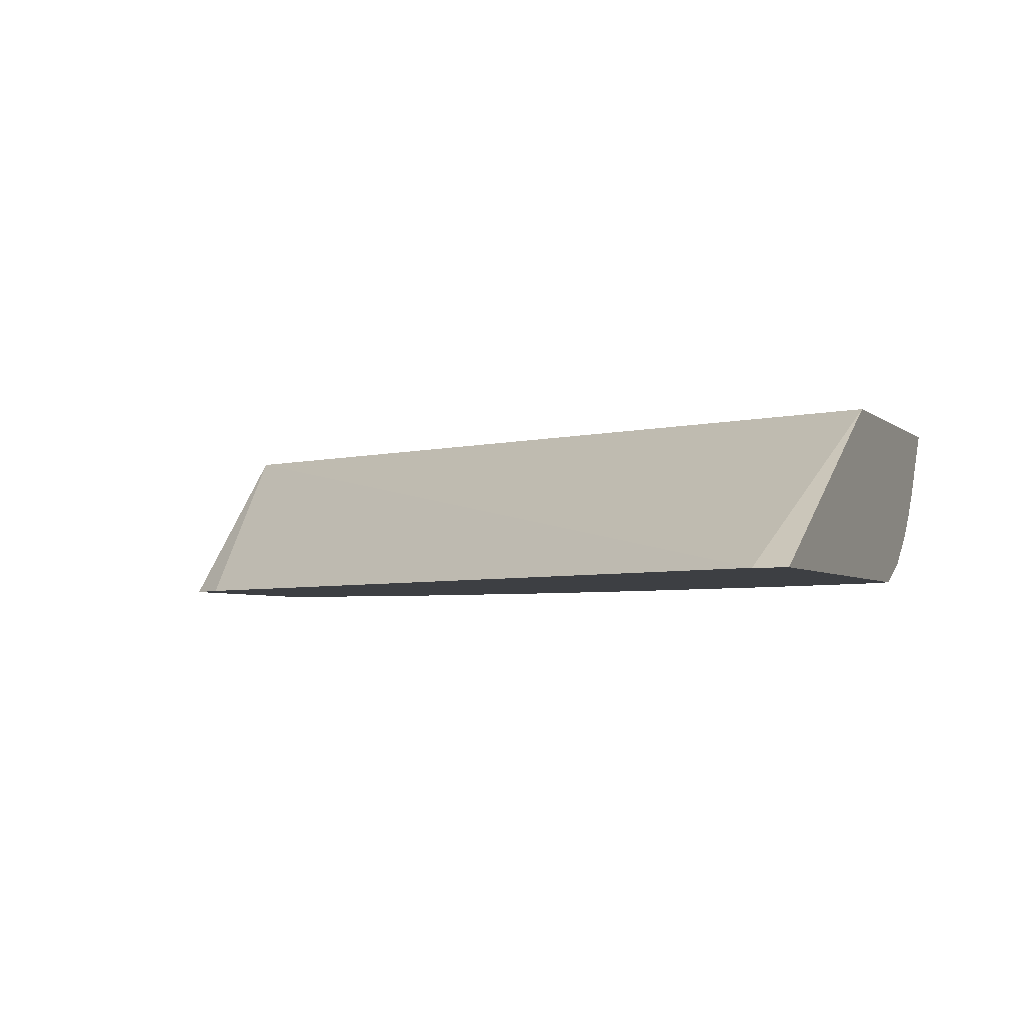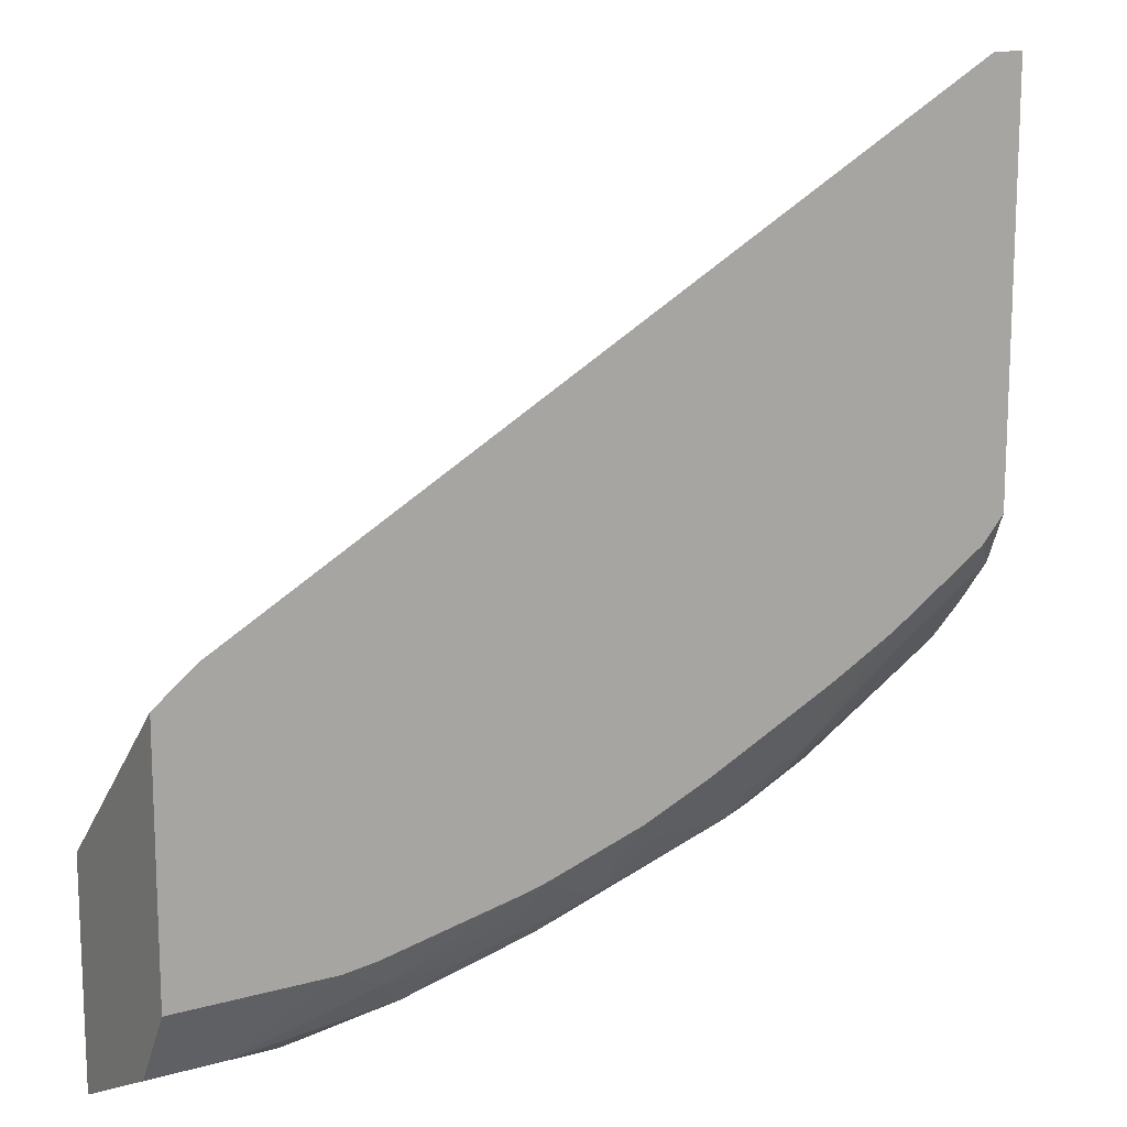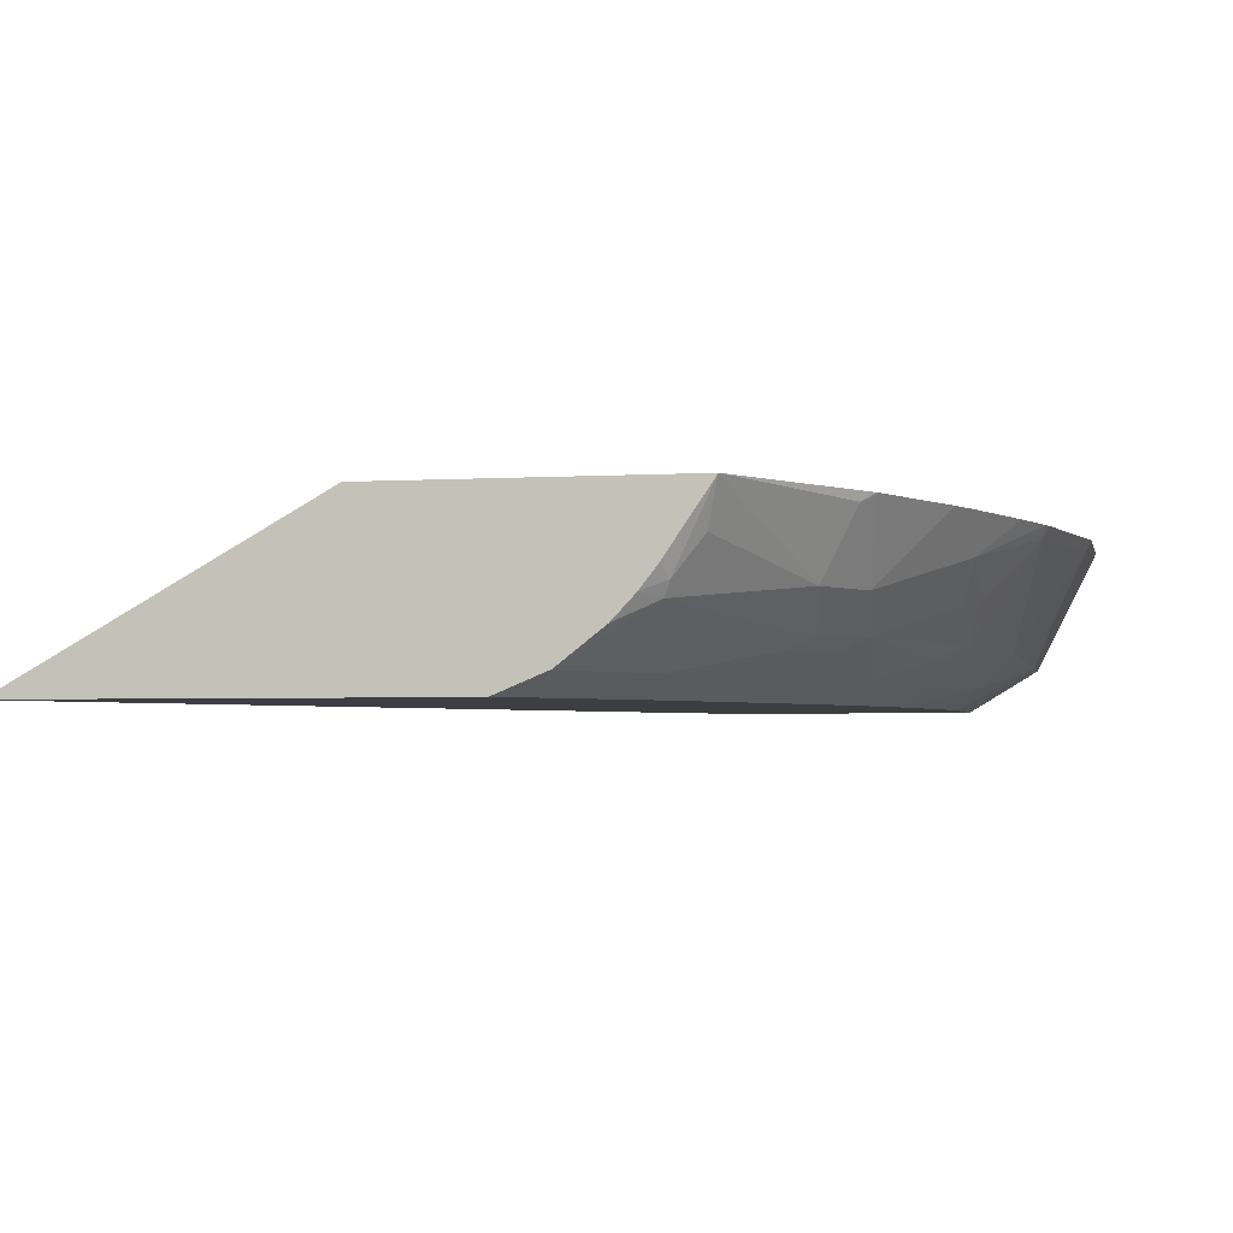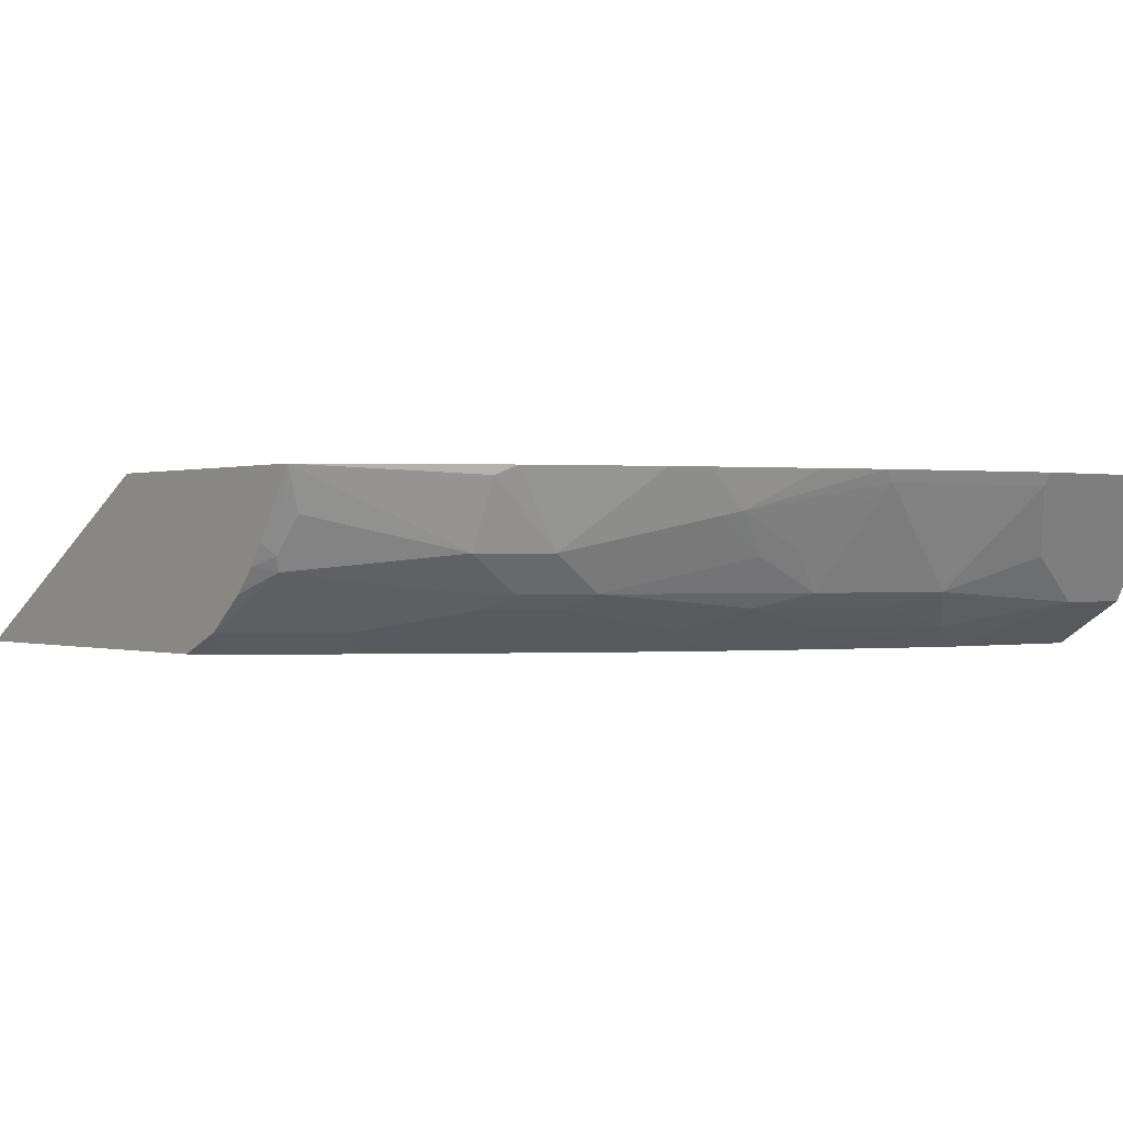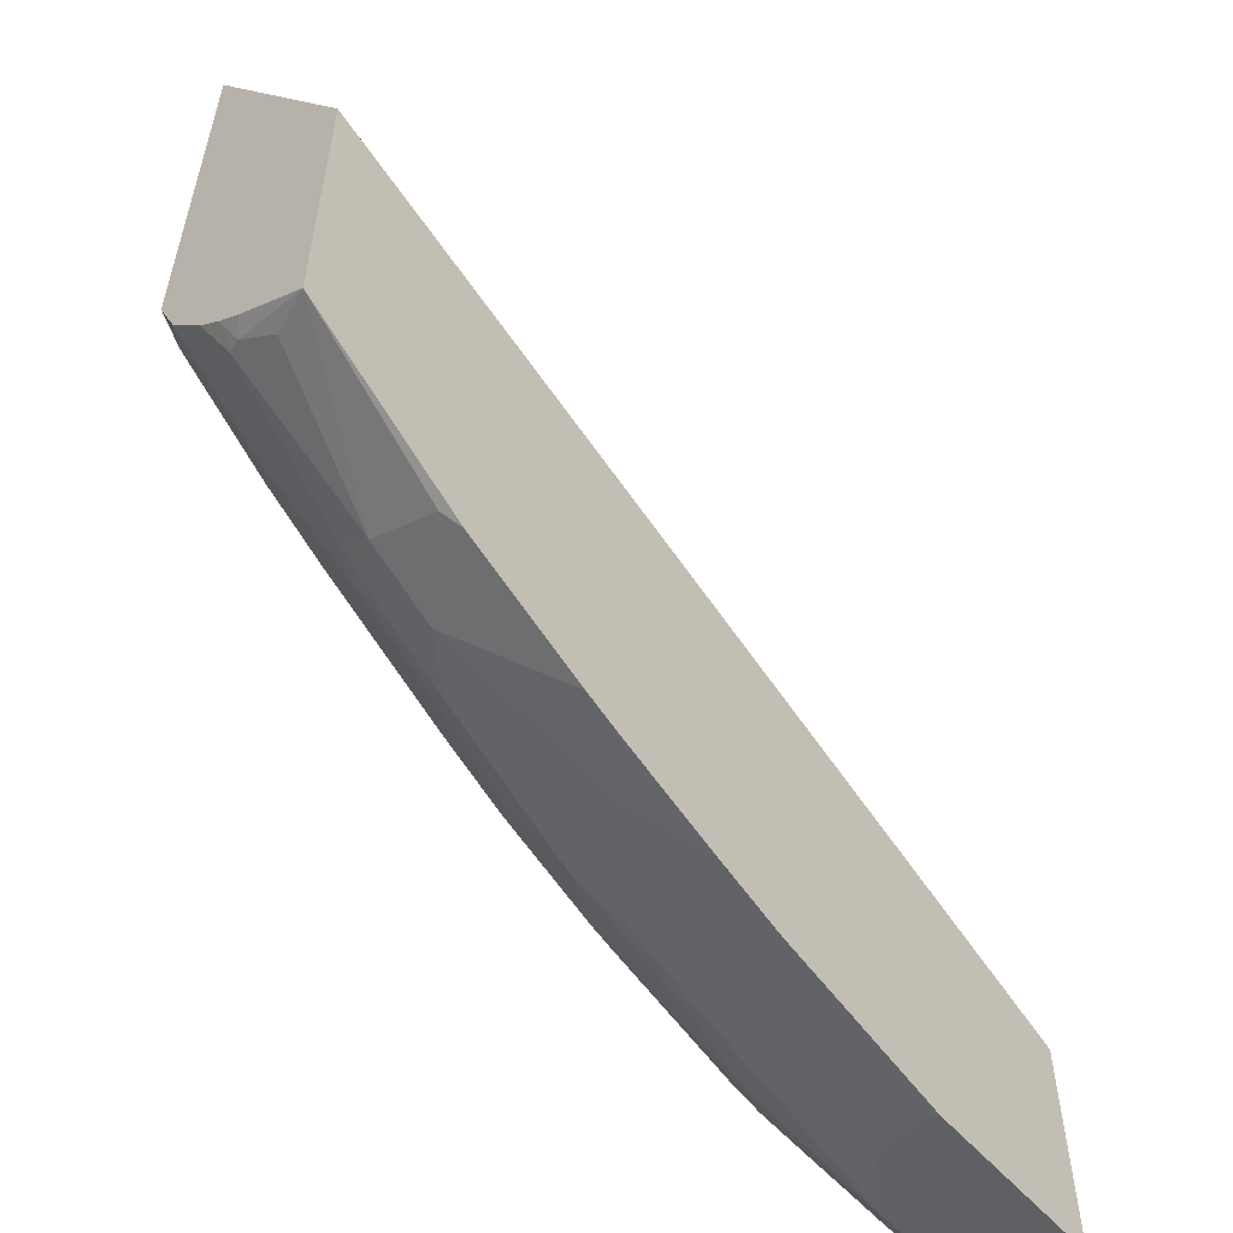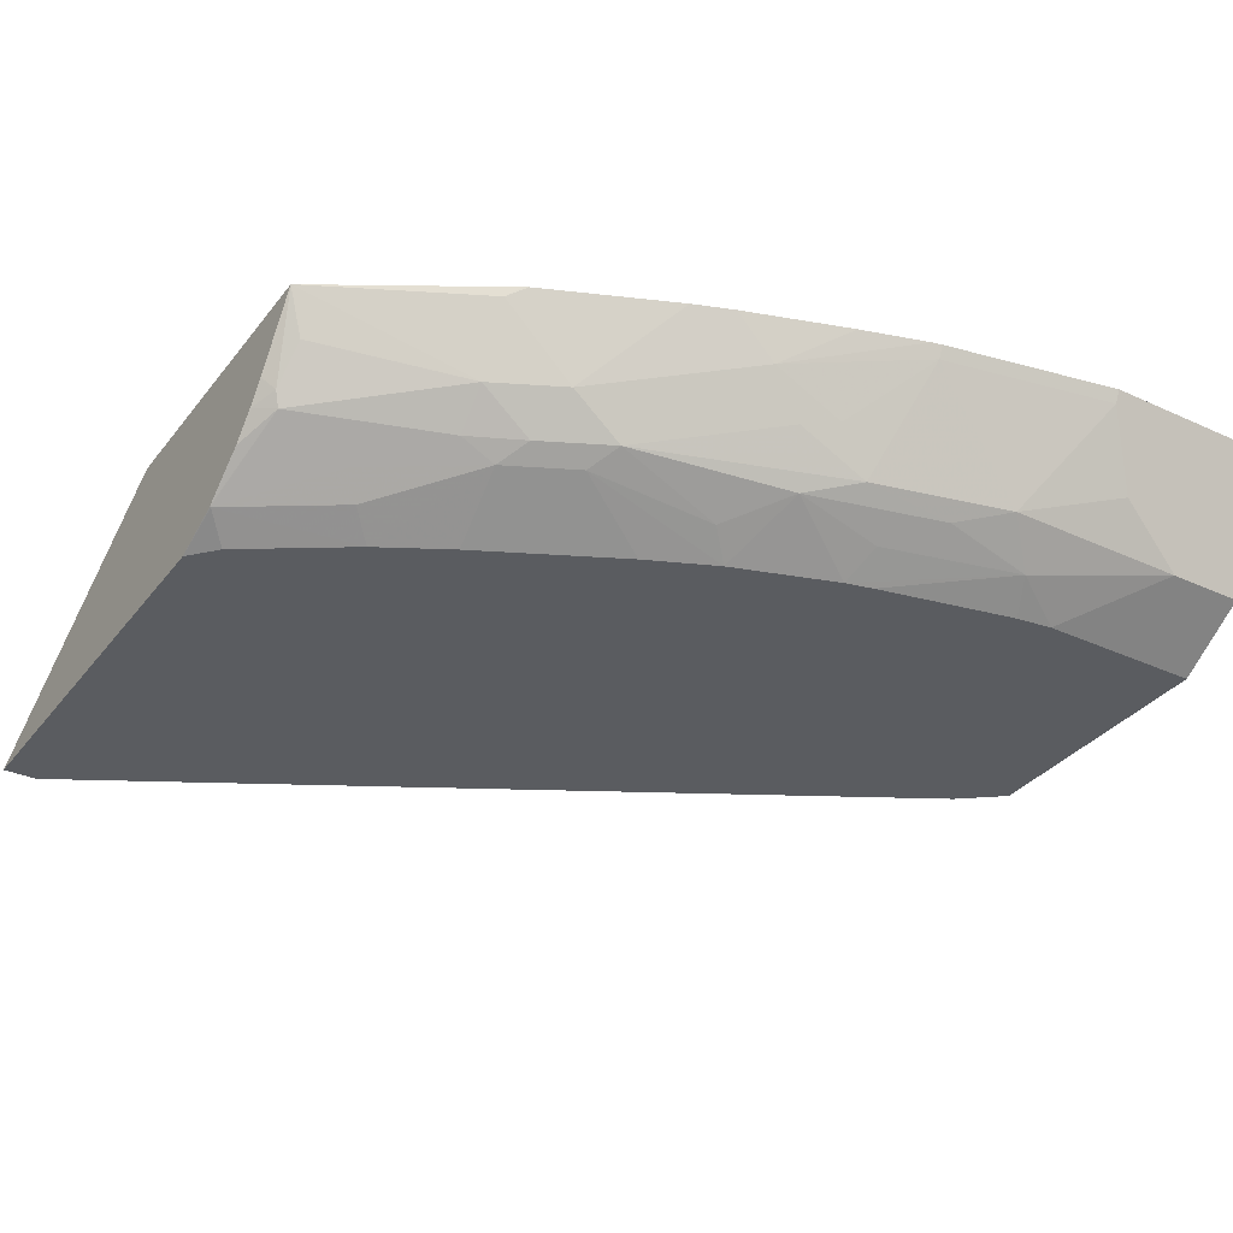
<metadata>
{"format":"obj","ext":"obj","renderer":"f3d","projection":"perspective","resolution":1024,"background":"white","views":[{"elev":-3.8,"azim":21.6,"up":"+Y"},{"elev":14.3,"azim":-31.7,"up":"+Z"},{"elev":-3.1,"azim":102.2,"up":"+Y"},{"elev":0.1,"azim":142.5,"up":"+Y"},{"elev":-56.7,"azim":130.5,"up":"+Z"},{"elev":-33.7,"azim":148.0,"up":"+Y"}]}
</metadata>
<code>
v -0.003865 -0.08296 -0.6678
v 0.02195 -0.08296 -0.6472
v -0.003865 0.02125 -0.7714
v -0.003865 -0.08296 -0.8235
v 0.5013 -0.08296 -0.3763
v -0.003865 0.02125 -0.9069
v 0.5216 0.02109 -0.5623
v 0.5215 0.02125 -0.5627
v -0.003865 -0.05558 -0.8685
v 0.09443 -0.08296 -0.8235
v 0.5216 -0.08296 -0.3762
v 0.1042 0.02125 -0.9069
v -0.003865 -0.03037 -0.8811
v 0.5216 0.02125 -0.5657
v -0.003865 -0.04168 -0.8754
v 0.04171 -0.05558 -0.8685
v 0.1159 -0.08296 -0.8206
v 0.1251 -0.06947 -0.8407
v 0.5216 -0.08296 -0.636
v 0.2085 0.02125 -0.886
v 0.1042 0.01389 -0.9032
v 0.04171 -0.04168 -0.8754
v 0.5216 0.02125 -0.7471
v 0.08342 -0.0278 -0.8823
v 0.1459 -0.04863 -0.8615
v 0.1987 -0.08296 -0.8027
v 0.1772 -0.05731 -0.8441
v 0.2085 -0.06947 -0.8198
v 0.215 -0.08296 -0.7986
v 0.5068 -0.08296 -0.6527
v 0.5211 -0.07034 -0.667
v 0.5216 -0.07022 -0.6665
v 0.2148 0.02125 -0.8845
v 0.2085 0.01389 -0.8823
v 0.5216 -0.02035 -0.7188
v 0.5141 -0.0278 -0.7226
v 0.5106 -0.005211 -0.7399
v 0.4273 -0.02606 -0.7816
v 0.4273 0.01563 -0.8025
v 0.4195 0.02125 -0.8083
v 0.2293 -0.04863 -0.8407
v 0.2605 -0.05731 -0.8233
v 0.2775 -0.08296 -0.7778
v 0.4443 -0.08296 -0.6944
v 0.5216 -0.06972 -0.6674
v 0.5216 -0.06997 -0.667
v 0.4585 -0.07034 -0.7086
v 0.469 -0.05731 -0.7191
v 0.4898 -0.0469 -0.7191
v 0.5106 -0.03647 -0.7191
v 0.254 0.02125 -0.8724
v 0.2918 -0.002609 -0.8493
v 0.2502 -0.02345 -0.8493
v 0.5216 -0.03361 -0.7085
v 0.4273 -0.0469 -0.7608
v 0.396 -0.04863 -0.7782
v 0.3856 -0.02606 -0.8025
v 0.4169 0.02125 -0.8099
v 0.2709 -0.0278 -0.8407
v 0.3543 -0.04863 -0.799
v 0.2918 -0.07034 -0.792
v 0.3648 -0.05731 -0.7816
v 0.3189 -0.08296 -0.7594
v 0.4023 -0.08296 -0.7177
v 0.4064 -0.05731 -0.7608
v 0.5216 -0.04847 -0.6946
v 0.3165 0.02125 -0.8516
v 0.3398 0.02125 -0.8428
v 0.3022 -0.005211 -0.8441
v 0.3606 -0.08296 -0.7386
f 33 52 34
f 31 49 50
f 33 51 52
f 31 48 49
f 31 50 45
f 34 52 53
f 36 38 37
f 35 54 36
f 36 50 38
f 36 54 50
f 38 56 57
f 31 65 48
f 38 55 56
f 34 53 41
f 31 47 65
f 23 38 39
f 31 46 32
f 21 25 24
f 38 57 39
f 23 35 36
f 23 36 37
f 23 37 38
f 23 39 40
f 31 44 47
f 25 34 41
f 27 41 42
f 27 42 28
f 28 42 29
f 29 42 43
f 30 44 31
f 31 45 46
f 25 41 27
f 38 50 55
f 56 62 60
f 39 58 40
f 21 34 25
f 64 70 65
f 62 70 63
f 62 65 70
f 60 62 61
f 57 68 58
f 57 69 68
f 57 59 69
f 57 60 59
f 56 65 62
f 56 60 57
f 55 65 56
f 52 67 68
f 52 59 53
f 52 69 59
f 52 68 69
f 51 67 52
f 41 53 59
f 41 59 60
f 41 60 42
f 42 60 61
f 42 61 43
f 43 61 62
f 39 57 58
f 43 62 63
f 44 65 47
f 45 50 66
f 48 65 55
f 48 55 49
f 49 55 50
f 50 54 66
f 44 64 65
f 20 33 34
f 19 31 32
f 19 30 31
f 3 51 33
f 3 67 51
f 3 68 67
f 3 58 68
f 3 40 58
f 3 23 40
f 3 14 23
f 3 8 14
f 3 7 8
f 3 5 7
f 2 5 3
f 1 5 2
f 1 11 5
f 1 19 11
f 3 33 20
f 1 30 19
f 1 64 44
f 1 70 64
f 1 63 70
f 1 43 63
f 1 29 43
f 1 26 29
f 1 10 17
f 1 4 10
f 1 9 4
f 1 15 9
f 1 13 15
f 1 6 13
f 1 3 6
f 1 2 3
f 1 44 30
f 3 20 12
f 1 17 26
f 4 9 16
f 3 12 6
f 18 25 27
f 18 29 26
f 18 28 29
f 18 27 28
f 16 25 18
f 16 24 25
f 16 21 24
f 16 22 21
f 13 22 15
f 12 22 13
f 12 21 22
f 12 34 21
f 12 20 34
f 10 18 17
f 17 18 26
f 9 22 16
f 4 16 10
f 10 16 18
f 5 11 7
f 6 12 13
f 7 19 32
f 7 32 46
f 7 46 45
f 7 11 19
f 7 66 54
f 9 15 22
f 7 54 35
f 7 35 23
f 7 23 14
f 7 45 66
f 7 14 8

</code>
